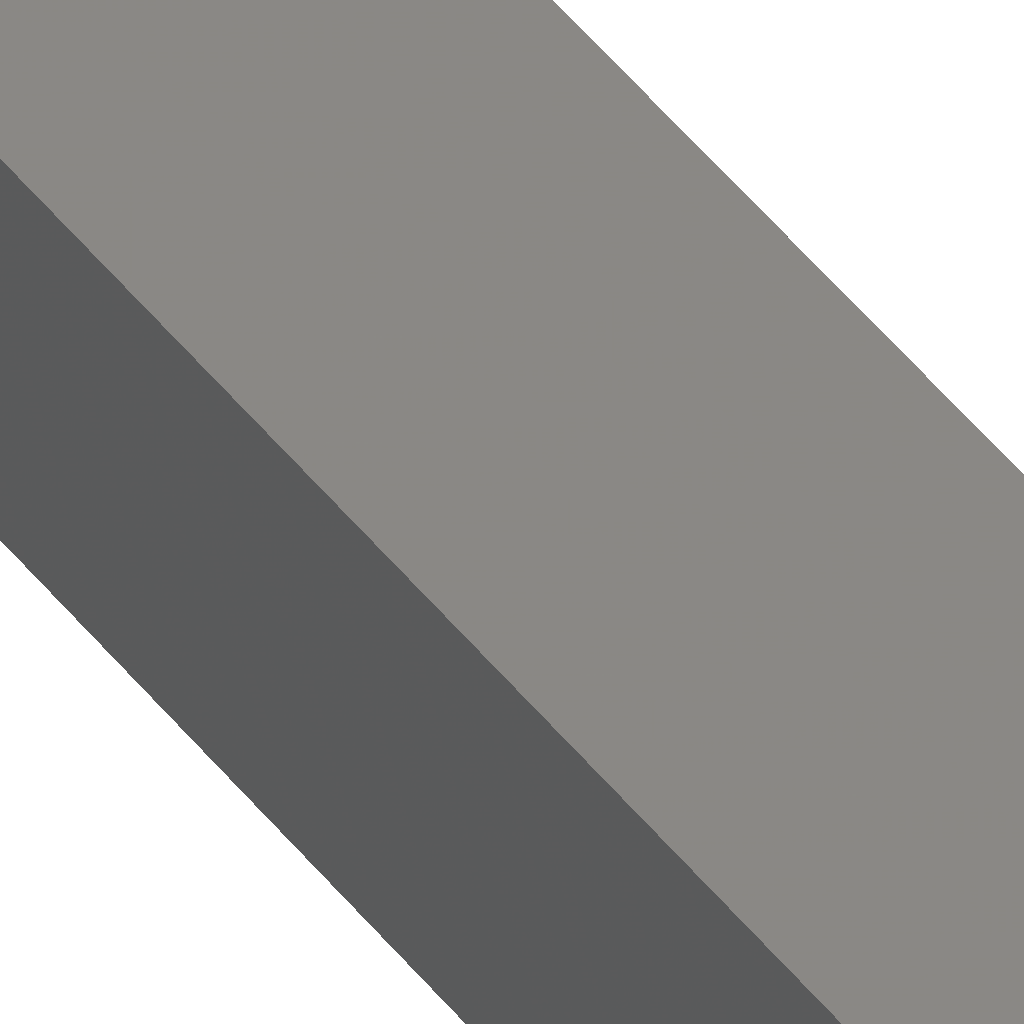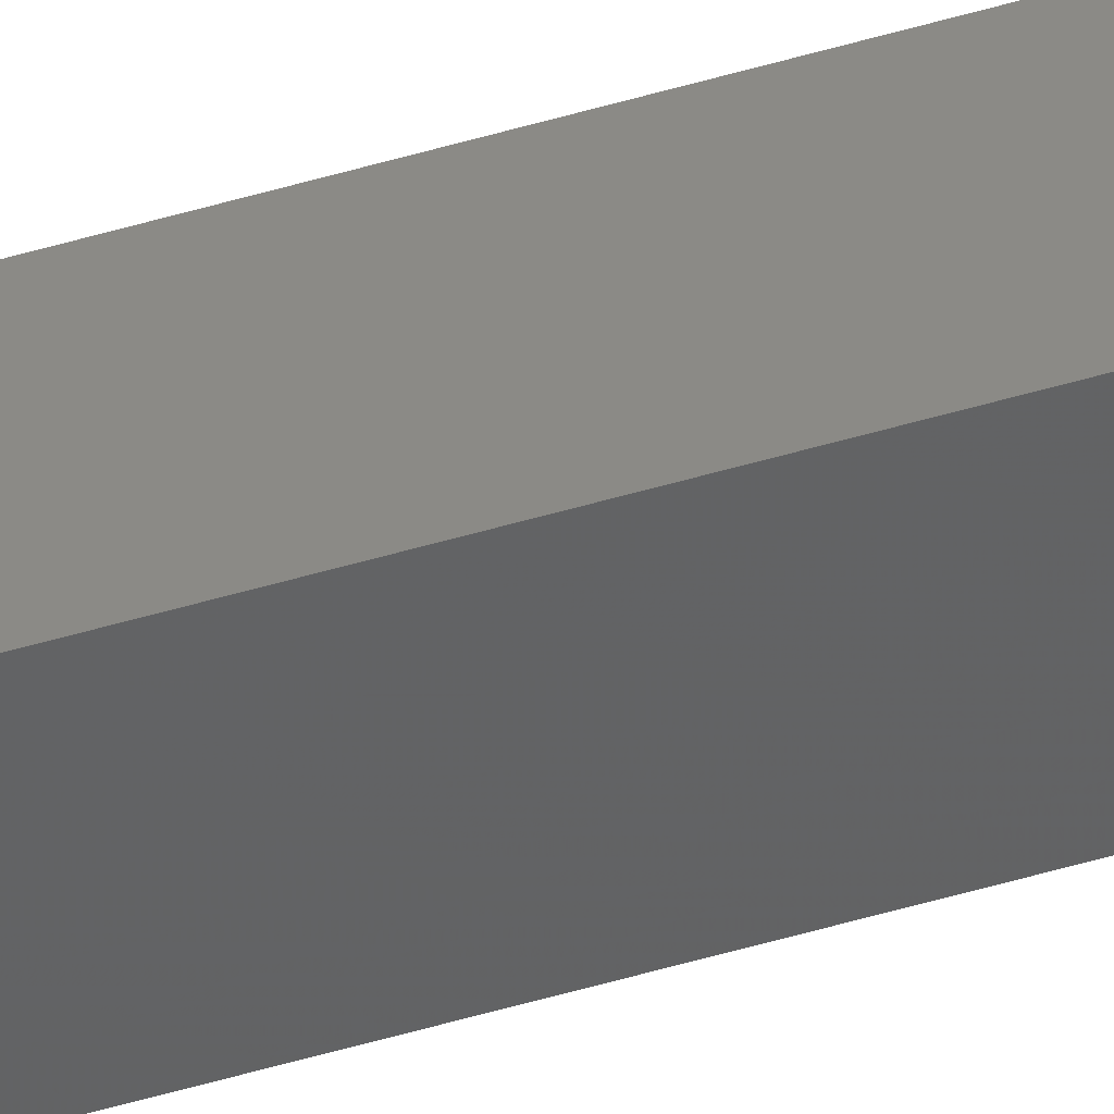
<metadata>
{"format":"stl","ext":"stl","renderer":"f3d","projection":"perspective","resolution":1024,"background":"white","views":[{"elev":27.1,"azim":156.0,"up":"+Y"},{"elev":-50.2,"azim":108.2,"up":"+Y"}]}
</metadata>
<code>
# stl→obj: 16 verts, 28 faces
v 9.818 3.857 15.09
v 9.818 3.857 18.66
v 9.838 3.855 18.66
v 9.838 3.855 15.09
v 9.857 3.853 18.66
v 9.857 3.853 15.09
v 9.877 3.851 18.66
v 9.877 3.851 15.09
v 9.872 3.801 15.09
v 9.872 3.801 18.66
v 9.812 3.807 18.66
v 9.812 3.807 15.09
v 9.832 3.805 18.66
v 9.832 3.805 15.09
v 9.852 3.803 18.66
v 9.852 3.803 15.09
f 1 2 3
f 4 3 5
f 4 1 3
f 6 5 7
f 6 4 5
f 8 6 7
f 9 8 7
f 9 7 10
f 11 12 13
f 13 14 15
f 12 14 13
f 14 16 15
f 15 9 10
f 16 9 15
f 1 12 11
f 1 11 2
f 16 8 9
f 16 6 8
f 14 4 16
f 16 4 6
f 12 1 14
f 14 1 4
f 7 15 10
f 5 13 15
f 5 15 7
f 3 13 5
f 2 11 13
f 2 13 3

</code>
